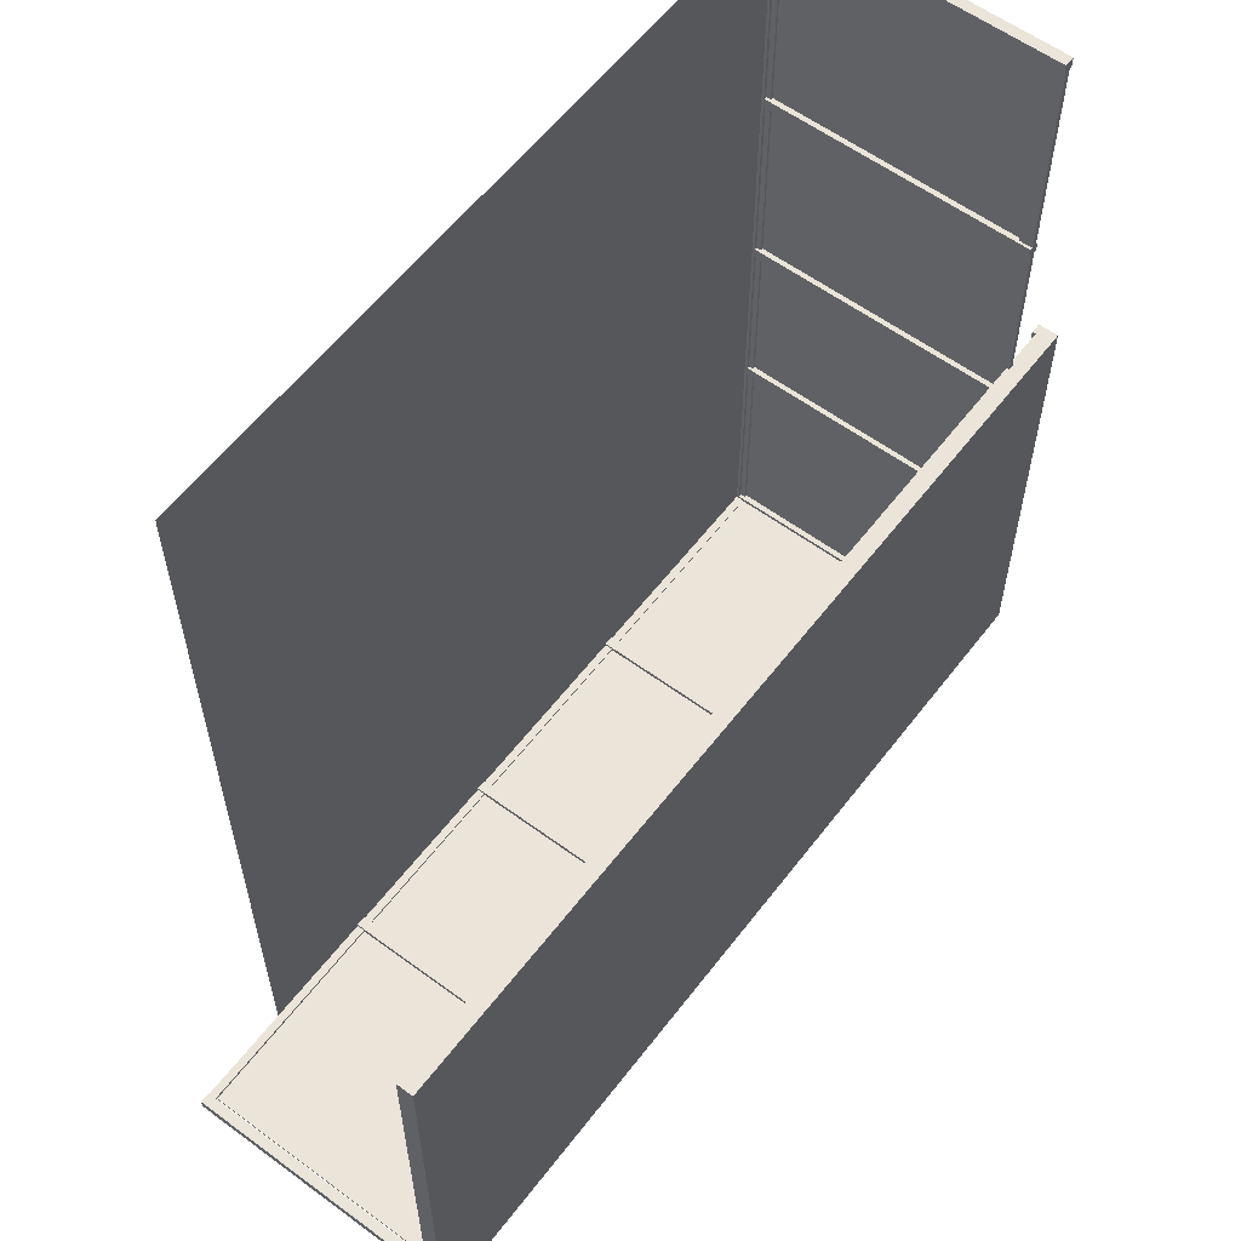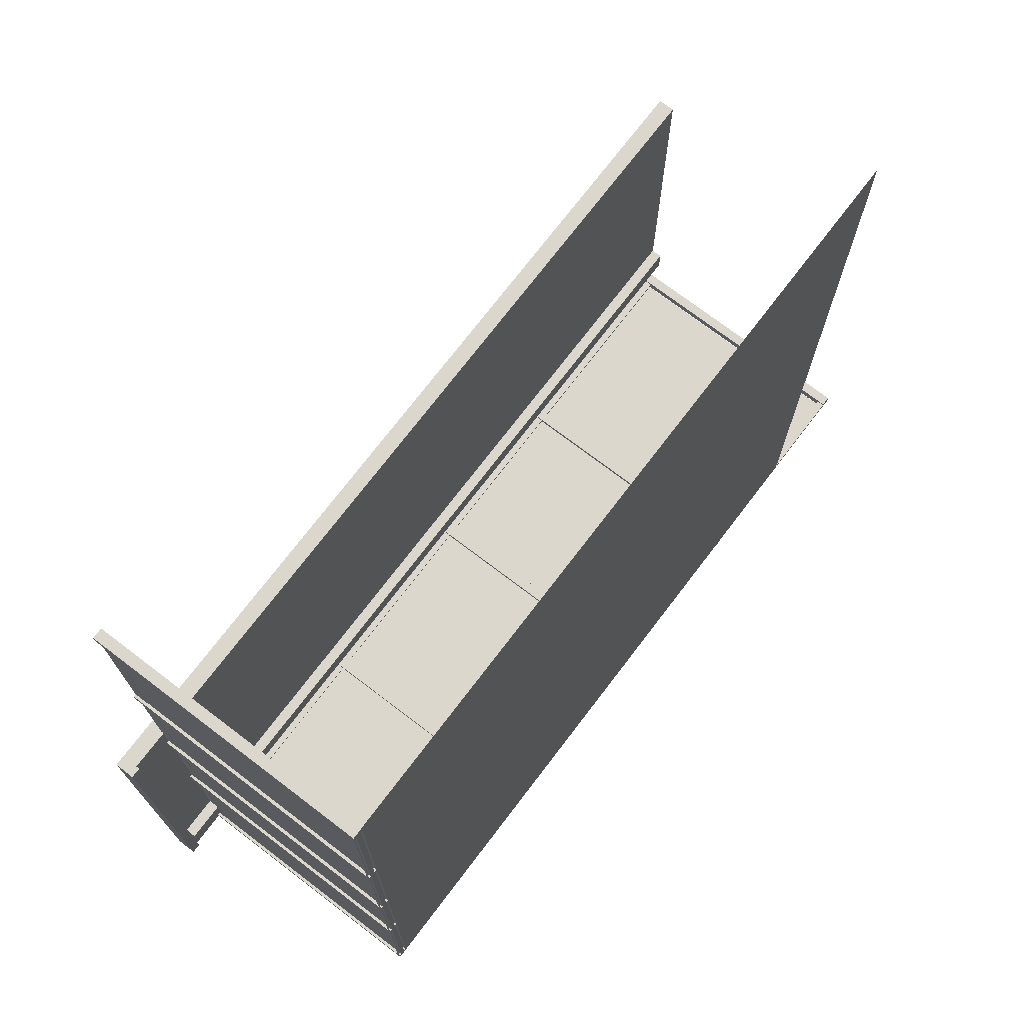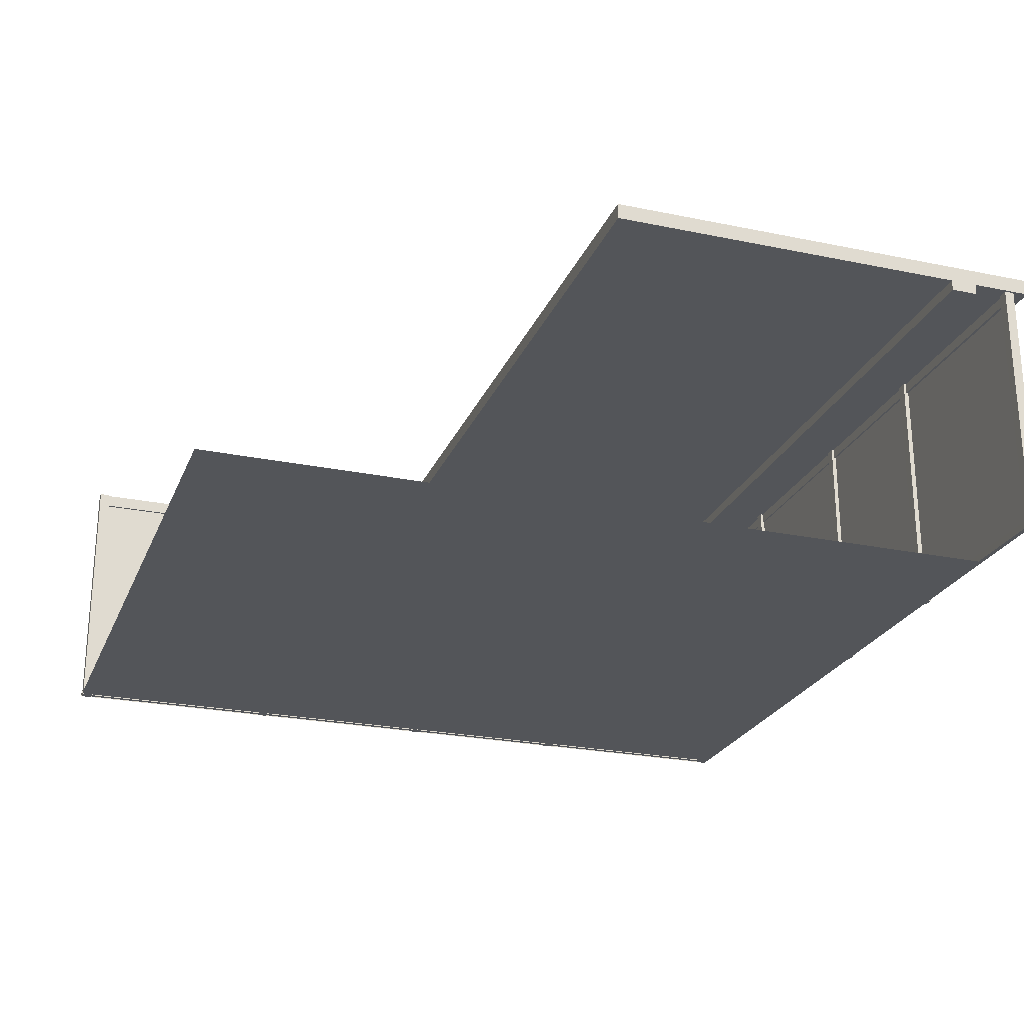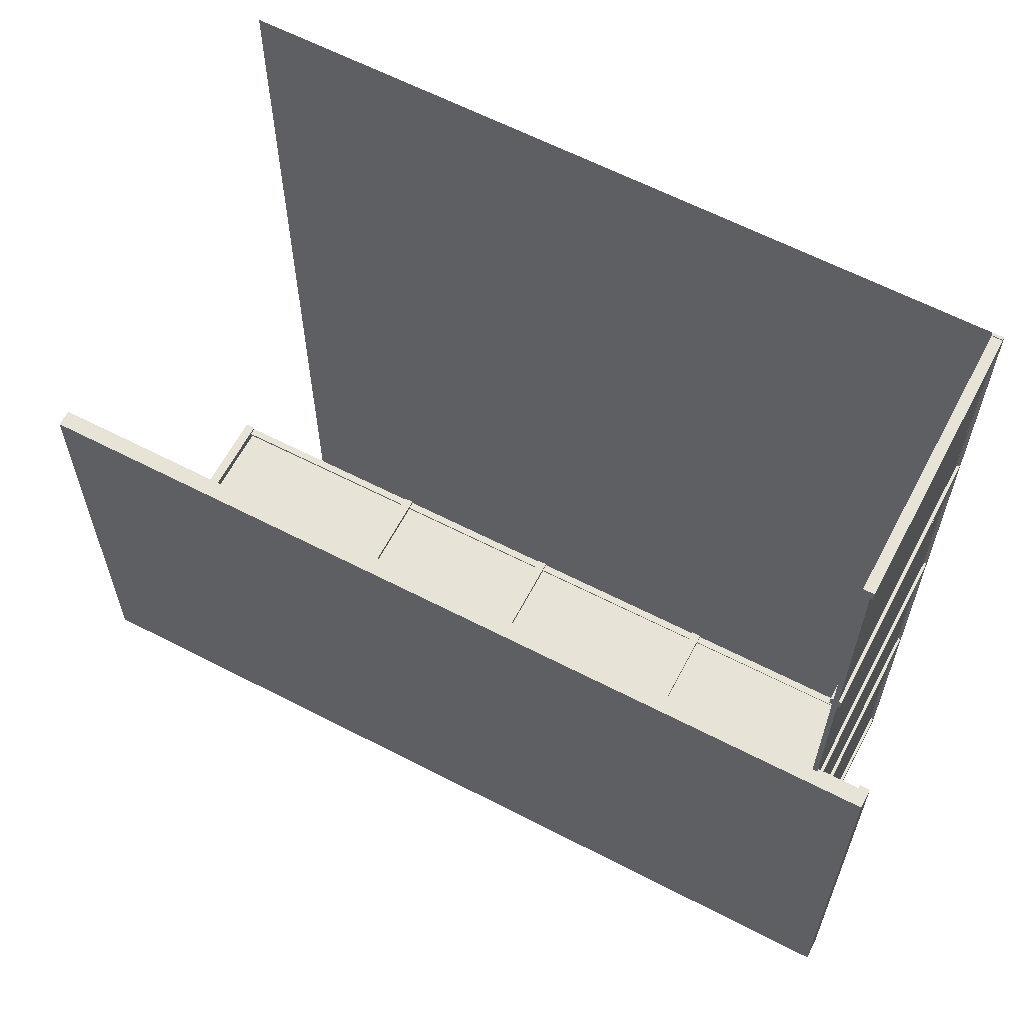
<metadata>
{"format":"obj","ext":"obj","renderer":"f3d","projection":"perspective","resolution":1024,"background":"white","views":[{"elev":58.7,"azim":127.2,"up":"+Z"},{"elev":73.2,"azim":-52.7,"up":"+Z"},{"elev":-24.5,"azim":71.2,"up":"+Y"},{"elev":62.4,"azim":-152.3,"up":"+Z"}]}
</metadata>
<code>
o Plane004
v -90.17 130.9 -79.09
v -90.17 130.9 -48.34
v -95.28 130.9 -48.34
v -95.28 130.9 -79.09
v -95.28 140.8 151.8
v -95.28 140.8 -34.39
v -95.28 132.6 -34.39
v -95.28 132.6 151.8
v -95.28 140.8 -79.09
v -90.17 140.8 -79.09
v -90.17 132.6 -79.09
v -95.28 132.6 -79.09
v 343.6 140.8 -79.09
v 343.6 140.8 -48.34
v 343.6 132.6 -48.34
v 343.6 132.6 -79.09
v 343.6 140.8 151.8
v -90.17 140.8 151.8
v -90.17 132.6 151.8
v 343.6 132.6 151.8
v -95.28 140.8 -48.34
v -90.17 140.8 -48.34
v -90.17 132.6 -48.34
v 343.6 140.8 -34.39
v -90.17 140.8 -34.39
v -95.28 130.9 -34.39
v -95.28 130.9 151.8
v -90.17 130.9 151.8
v -95.28 132.6 -48.34
v -90.17 130.9 -34.39
v 343.6 132.6 -34.39
v -90.17 132.6 -34.39
v 343.6 127.1 -34.39
v -90.17 127.1 -34.39
v -90.17 127.1 -48.34
v 343.6 127.1 -48.34
v -71.21 1.337 344.4
v -66.06 1.337 344.4
v -66.06 1.337 -69.87
v -71.21 1.337 -69.87
v 289.7 -2.3e-05 344.4
v 289.7 -8e-06 -69.87
v -66.06 -8e-06 -69.87
v -66.06 -2.3e-05 344.4
v -71.21 -8e-06 -69.87
v -71.21 -2.3e-05 344.4
v -67.47 -1.5e-05 229.3
v -67.47 -1.5e-05 234.4
v -69.88 -1.5e-05 234.4
v -69.88 -1.5e-05 229.3
v -67.47 134 234.4
v -67.47 134 229.3
v -69.88 134 229.3
v -69.88 134 234.4
v -66.16 -1.5e-05 229.3
v -66.16 3.819 229.3
v -66.16 3.819 234.4
v -66.16 -1.5e-05 234.4
v -71.18 -1.5e-05 234.4
v -71.18 3.819 234.4
v -71.18 3.819 229.3
v -71.18 -1.5e-05 229.3
v -67.47 -2.3e-05 338.7
v -67.47 -2.3e-05 343.8
v -69.88 -2.3e-05 343.8
v -69.88 -2.3e-05 338.7
v -67.47 134 343.8
v -67.47 134 338.7
v -69.88 134 338.7
v -69.88 134 343.8
v -66.16 -2.3e-05 338.7
v -66.16 3.819 338.7
v -66.16 3.819 343.8
v -66.16 -2.3e-05 343.8
v -71.18 -2.3e-05 343.8
v -71.18 3.819 343.8
v -71.18 3.819 338.7
v -71.18 -2.3e-05 338.7
v -66.16 134 229.3
v -66.16 134 234.4
v -66.16 127.3 234.4
v -66.16 127.3 229.3
v -71.18 134 234.4
v -71.18 134 229.3
v -71.18 127.3 229.3
v -71.18 127.3 234.4
v -66.16 134 338.7
v -66.16 134 343.8
v -66.16 127.3 343.8
v -66.16 127.3 338.7
v -71.18 134 343.8
v -71.18 134 338.7
v -71.18 127.3 338.7
v -71.18 127.3 343.8
v -69.88 127.3 234.4
v -69.88 3.819 234.4
v -67.47 3.819 234.4
v -67.47 127.3 234.4
v -67.47 127.3 229.3
v -67.47 3.819 229.3
v -69.88 3.819 229.3
v -69.88 127.3 229.3
v -69.88 127.3 343.8
v -69.88 3.819 343.8
v -67.47 3.819 343.8
v -67.47 127.3 343.8
v -67.47 127.3 338.7
v -67.47 3.819 338.7
v -69.88 3.819 338.7
v -69.88 127.3 338.7
v -67.47 -8e-06 -69.8
v -67.47 -8e-06 -64.71
v -69.88 -8e-06 -64.71
v -69.88 -8e-06 -69.8
v -67.47 134 -64.71
v -67.47 134 -69.8
v -69.88 134 -69.8
v -69.88 134 -64.71
v -66.16 -8e-06 -69.8
v -66.16 3.819 -69.8
v -66.16 3.819 -64.71
v -66.16 -8e-06 -64.71
v -69.88 3.819 -69.8
v -67.47 3.819 -69.8
v -71.18 -8e-06 -64.71
v -71.18 3.819 -64.71
v -71.18 3.819 -69.8
v -71.18 -8e-06 -69.8
v -67.47 -8e-06 39.59
v -67.47 -8e-06 44.68
v -69.88 -8e-06 44.68
v -69.88 -8e-06 39.59
v -67.47 134 44.68
v -67.47 134 39.59
v -69.88 134 39.59
v -69.88 134 44.68
v -66.16 -8e-06 39.59
v -66.16 3.819 39.59
v -66.16 3.819 44.68
v -66.16 -8e-06 44.68
v -71.18 -8e-06 44.68
v -71.18 3.819 44.68
v -71.18 3.819 39.59
v -71.18 -8e-06 39.59
v -67.47 -1.5e-05 129
v -67.47 -1.5e-05 134.1
v -69.88 -1.5e-05 134.1
v -69.88 -1.5e-05 129
v -67.47 134 134.1
v -67.47 134 129
v -69.88 134 129
v -69.88 134 134.1
v -66.16 -1.5e-05 129
v -66.16 3.819 129
v -66.16 3.819 134.1
v -66.16 -1.5e-05 134.1
v -71.18 -1.5e-05 134.1
v -71.18 3.819 134.1
v -71.18 3.819 129
v -71.18 -1.5e-05 129
v -66.16 134 -69.8
v -66.16 134 -64.71
v -66.16 127.3 -64.71
v -66.16 127.3 -69.8
v -67.47 127.3 -69.8
v -69.88 127.3 -69.8
v -71.18 134 -64.71
v -71.18 134 -69.8
v -71.18 127.3 -69.8
v -71.18 127.3 -64.71
v -66.16 134 39.59
v -66.16 134 44.68
v -66.16 127.3 44.68
v -66.16 127.3 39.59
v -71.18 134 44.68
v -71.18 134 39.59
v -71.18 127.3 39.59
v -71.18 127.3 44.68
v -66.16 134 129
v -66.16 134 134.1
v -66.16 127.3 134.1
v -66.16 127.3 129
v -71.18 134 134.1
v -71.18 134 129
v -71.18 127.3 129
v -71.18 127.3 134.1
v -69.88 127.3 -64.71
v -69.88 3.819 -64.71
v -67.47 3.819 -64.71
v -67.47 127.3 -64.71
v -69.88 127.3 44.68
v -69.88 3.819 44.68
v -67.47 3.819 44.68
v -67.47 127.3 44.68
v -67.47 127.3 39.59
v -67.47 3.819 39.59
v -69.88 3.819 39.59
v -69.88 127.3 39.59
v -69.88 127.3 134.1
v -69.88 3.819 134.1
v -67.47 3.819 134.1
v -67.47 127.3 134.1
v -67.47 127.3 129
v -67.47 3.819 129
v -69.88 3.819 129
v -69.88 127.3 129
v -69.7 2.187 -67.91
v -69.71 2.187 339.5
v -69.71 128.6 339.5
v -69.7 128.6 -67.91
v -68.71 128.6 339.5
v -68.71 2.187 339.5
v -68.7 2.187 -67.91
v -68.7 128.6 -67.91
v 43.43 -2.3e-05 -66.28
v 38.34 -2.3e-05 -66.26
v 38.33 -2.3e-05 -68.67
v 43.42 -2.3e-05 -68.7
v 38.34 134 -66.26
v 43.43 134 -66.28
v 43.42 134 -68.7
v 38.33 134 -68.67
v 43.44 -2.3e-05 -64.98
v 43.44 3.819 -64.98
v 38.35 3.819 -64.95
v 38.35 -2.3e-05 -64.95
v 38.32 -2.3e-05 -69.98
v 38.32 3.819 -69.98
v 43.41 3.819 -70
v 43.41 -2.3e-05 -70
v -65.95 -2.3e-05 -65.72
v -71.04 -2.3e-05 -65.7
v -71.06 -2.3e-05 -68.11
v -65.97 -2.3e-05 -68.14
v -71.04 134 -65.7
v -65.95 134 -65.72
v -65.97 134 -68.14
v -71.06 134 -68.11
v -65.95 -2.3e-05 -64.42
v -65.95 3.819 -64.42
v -71.04 3.819 -64.39
v -71.04 -2.3e-05 -64.39
v -71.06 -2.3e-05 -69.41
v -71.06 3.819 -69.41
v -65.97 3.819 -69.44
v -65.97 -2.3e-05 -69.44
v 43.44 134 -64.98
v 38.35 134 -64.95
v 38.35 127.3 -64.95
v 43.44 127.3 -64.98
v 38.32 134 -69.98
v 43.41 134 -70
v 43.41 127.3 -70
v 38.32 127.3 -69.98
v -65.95 134 -64.42
v -71.04 134 -64.39
v -71.04 127.3 -64.39
v -65.95 127.3 -64.42
v -71.06 134 -69.41
v -65.97 134 -69.44
v -65.97 127.3 -69.44
v -71.06 127.3 -69.41
v 38.33 127.3 -68.67
v 38.33 3.819 -68.67
v 38.34 3.819 -66.26
v 38.34 127.3 -66.26
v 43.43 127.3 -66.28
v 43.43 3.819 -66.28
v 43.42 3.819 -68.7
v 43.42 127.3 -68.7
v -71.06 127.3 -68.11
v -71.06 3.819 -68.11
v -71.04 3.819 -65.7
v -71.04 127.3 -65.7
v -65.95 127.3 -65.72
v -65.95 3.819 -65.72
v -65.97 3.819 -68.14
v -65.97 127.3 -68.14
v 342.5 -8e-06 -67.82
v 337.4 -8e-06 -67.8
v 337.4 -8e-06 -70.21
v 342.5 -8e-06 -70.24
v 337.4 134 -67.8
v 342.5 134 -67.82
v 342.5 134 -70.24
v 337.4 134 -70.21
v 342.5 -8e-06 -66.52
v 342.5 3.819 -66.52
v 337.4 3.819 -66.49
v 337.4 -8e-06 -66.49
v 342.5 3.819 -70.24
v 342.5 3.819 -67.82
v 337.4 -8e-06 -71.52
v 337.4 3.819 -71.52
v 342.5 3.819 -71.54
v 342.5 -8e-06 -71.54
v 233.1 -1.5e-05 -67.26
v 228.1 -1.5e-05 -67.23
v 228 -1.5e-05 -69.65
v 233.1 -1.5e-05 -69.68
v 228.1 134 -67.23
v 233.1 134 -67.26
v 233.1 134 -69.68
v 228 134 -69.65
v 233.2 -1.5e-05 -65.96
v 233.2 3.819 -65.96
v 228.1 3.819 -65.93
v 228.1 -1.5e-05 -65.93
v 228 -1.5e-05 -70.95
v 228 3.819 -70.95
v 233.1 3.819 -70.98
v 233.1 -1.5e-05 -70.98
v 143.7 -1.5e-05 -66.8
v 138.6 -1.5e-05 -66.77
v 138.6 -1.5e-05 -69.19
v 143.7 -1.5e-05 -69.21
v 138.6 134 -66.77
v 143.7 134 -66.8
v 143.7 134 -69.21
v 138.6 134 -69.19
v 143.7 -1.5e-05 -65.5
v 143.7 3.819 -65.5
v 138.6 3.819 -65.47
v 138.6 -1.5e-05 -65.47
v 138.6 -1.5e-05 -70.49
v 138.6 3.819 -70.49
v 143.7 3.819 -70.52
v 143.7 -1.5e-05 -70.52
v 342.5 134 -66.52
v 337.4 134 -66.49
v 337.4 127.3 -66.49
v 342.5 127.3 -66.52
v 342.5 127.3 -67.82
v 342.5 127.3 -70.24
v 337.4 134 -71.52
v 342.5 134 -71.54
v 342.5 127.3 -71.54
v 337.4 127.3 -71.52
v 233.2 134 -65.96
v 228.1 134 -65.93
v 228.1 127.3 -65.93
v 233.2 127.3 -65.96
v 228 134 -70.95
v 233.1 134 -70.98
v 233.1 127.3 -70.98
v 228 127.3 -70.95
v 143.7 134 -65.5
v 138.6 134 -65.47
v 138.6 127.3 -65.47
v 143.7 127.3 -65.5
v 138.6 134 -70.49
v 143.7 134 -70.52
v 143.7 127.3 -70.52
v 138.6 127.3 -70.49
v 337.4 127.3 -70.21
v 337.4 3.819 -70.21
v 337.4 3.819 -67.8
v 337.4 127.3 -67.8
v 228 127.3 -69.65
v 228 3.819 -69.65
v 228.1 3.819 -67.23
v 228.1 127.3 -67.23
v 233.1 127.3 -67.26
v 233.1 3.819 -67.26
v 233.1 3.819 -69.68
v 233.1 127.3 -69.68
v 138.6 127.3 -69.19
v 138.6 3.819 -69.19
v 138.6 3.819 -66.77
v 138.6 127.3 -66.77
v 143.7 127.3 -66.8
v 143.7 3.819 -66.8
v 143.7 3.819 -69.21
v 143.7 127.3 -69.21
v 336.3 2.187 -70.2
v -71.02 2.187 -67.22
v -71.02 128.6 -67.22
v 336.3 128.6 -70.2
v -71.02 128.6 -66.22
v -71.02 2.187 -66.22
v 336.3 2.187 -69.2
v 336.3 128.6 -69.2
f 5 6 7 8
f 9 10 11 12
f 13 14 15 16
f 17 18 19 20
f 21 22 10 9
f 13 16 11 10
f 5 8 19 18
f 17 24 25 18
f 7 26 27 8
f 12 11 1 4
f 23 2 1 11
f 19 8 27 28
f 21 29 7 6
f 14 22 25 24
f 29 3 26 7
f 17 20 31 24
f 5 18 25 6
f 19 28 30 32
f 24 31 15 14
f 6 25 22 21
f 32 30 2 23
f 9 12 29 21
f 13 10 22 14
f 12 4 3 29
f 31 32 34 33
f 32 23 35 34
f 23 15 36 35
f 15 31 33 36
f 105 104 65 64
f 103 106 67 70
f 1 2 3 4
f 16 15 23 11
f 28 27 26 30
f 20 19 32 31
f 30 26 3 2
f 33 34 35 36
f 47 48 49 50
f 51 52 53 54
f 55 56 57 58
f 59 60 61 62
f 63 64 65 66
f 67 68 69 70
f 71 72 73 74
f 75 76 77 78
f 79 80 81 82
f 83 84 85 86
f 87 88 89 90
f 91 92 93 94
f 95 96 97 98
f 82 81 57 56
f 99 100 101 102
f 86 85 61 60
f 103 104 105 106
f 90 89 73 72
f 107 108 109 110
f 94 93 77 76
f 55 58 48 47
f 59 62 50 49
f 80 79 52 51
f 84 83 54 53
f 58 57 97 48
f 60 59 49 96
f 62 61 101 50
f 56 55 47 100
f 71 74 64 63
f 75 78 66 65
f 88 87 68 67
f 92 91 70 69
f 74 73 105 64
f 76 75 65 104
f 78 77 109 66
f 72 71 63 108
f 83 86 95 54
f 81 80 51 98
f 79 82 99 52
f 85 84 53 102
f 91 94 103 70
f 89 88 67 106
f 87 90 107 68
f 93 92 69 110
f 86 60 96 95
f 57 81 98 97
f 82 56 100 99
f 61 85 102 101
f 94 76 104 103
f 73 89 106 105
f 90 72 108 107
f 77 93 110 109
f 95 98 107 110
f 98 51 68 107
f 51 54 69 68
f 54 95 110 69
f 49 48 63 66
f 48 97 108 63
f 97 96 109 108
f 96 49 66 109
f 111 112 113 114
f 115 116 117 118
f 119 120 121 122
f 114 123 124 111
f 125 126 127 128
f 129 130 131 132
f 133 134 135 136
f 137 138 139 140
f 141 142 143 144
f 145 146 147 148
f 149 150 151 152
f 153 154 155 156
f 157 158 159 160
f 161 162 163 164
f 116 165 166 117
f 167 168 169 170
f 171 172 173 174
f 175 176 177 178
f 179 180 181 182
f 183 184 185 186
f 187 188 189 190
f 164 163 121 120
f 165 124 123 166
f 170 169 127 126
f 191 192 193 194
f 174 173 139 138
f 195 196 197 198
f 178 177 143 142
f 199 200 201 202
f 182 181 155 154
f 203 204 205 206
f 186 185 159 158
f 119 122 112 111
f 125 128 114 113
f 162 161 116 115
f 168 167 118 117
f 122 121 189 112
f 126 125 113 188
f 128 127 123 114
f 120 119 111 124
f 137 140 130 129
f 141 144 132 131
f 172 171 134 133
f 176 175 136 135
f 140 139 193 130
f 142 141 131 192
f 144 143 197 132
f 138 137 129 196
f 153 156 146 145
f 157 160 148 147
f 180 179 150 149
f 184 183 152 151
f 156 155 201 146
f 158 157 147 200
f 160 159 205 148
f 154 153 145 204
f 167 170 187 118
f 163 162 115 190
f 161 164 165 116
f 169 168 117 166
f 175 178 191 136
f 173 172 133 194
f 171 174 195 134
f 177 176 135 198
f 183 186 199 152
f 181 180 149 202
f 179 182 203 150
f 185 184 151 206
f 170 126 188 187
f 121 163 190 189
f 164 120 124 165
f 127 169 166 123
f 178 142 192 191
f 139 173 194 193
f 174 138 196 195
f 143 177 198 197
f 186 158 200 199
f 155 181 202 201
f 182 154 204 203
f 159 185 206 205
f 191 194 203 206
f 194 133 150 203
f 133 136 151 150
f 136 191 206 151
f 187 190 195 198
f 190 115 134 195
f 115 118 135 134
f 118 187 198 135
f 113 112 129 132
f 112 189 196 129
f 189 188 197 196
f 188 113 132 197
f 131 130 145 148
f 130 193 204 145
f 193 192 205 204
f 192 131 148 205
f 47 50 147 146
f 50 101 200 147
f 101 100 201 200
f 100 47 146 201
f 99 102 199 202
f 102 53 152 199
f 53 52 149 152
f 52 99 202 149
f 207 208 209 210
f 211 212 213 214
f 214 213 207 210
f 211 214 210 209
f 212 211 209 208
f 213 212 208 207
f 45 46 37 40
f 46 44 38 37
f 44 43 39 38
f 43 45 40 39
f 37 38 39 40
f 41 42 43 44
f 273 272 233 232
f 271 274 235 238
f 215 216 217 218
f 219 220 221 222
f 223 224 225 226
f 227 228 229 230
f 231 232 233 234
f 235 236 237 238
f 239 240 241 242
f 243 244 245 246
f 247 248 249 250
f 251 252 253 254
f 255 256 257 258
f 259 260 261 262
f 263 264 265 266
f 250 249 225 224
f 267 268 269 270
f 254 253 229 228
f 271 272 273 274
f 258 257 241 240
f 275 276 277 278
f 262 261 245 244
f 223 226 216 215
f 227 230 218 217
f 248 247 220 219
f 252 251 222 221
f 226 225 265 216
f 228 227 217 264
f 230 229 269 218
f 224 223 215 268
f 239 242 232 231
f 243 246 234 233
f 256 255 236 235
f 260 259 238 237
f 242 241 273 232
f 244 243 233 272
f 246 245 277 234
f 240 239 231 276
f 251 254 263 222
f 249 248 219 266
f 247 250 267 220
f 253 252 221 270
f 259 262 271 238
f 257 256 235 274
f 255 258 275 236
f 261 260 237 278
f 254 228 264 263
f 225 249 266 265
f 250 224 268 267
f 229 253 270 269
f 262 244 272 271
f 241 257 274 273
f 258 240 276 275
f 245 261 278 277
f 263 266 275 278
f 266 219 236 275
f 219 222 237 236
f 222 263 278 237
f 217 216 231 234
f 216 265 276 231
f 265 264 277 276
f 264 217 234 277
f 279 280 281 282
f 283 284 285 286
f 287 288 289 290
f 282 291 292 279
f 293 294 295 296
f 297 298 299 300
f 301 302 303 304
f 305 306 307 308
f 309 310 311 312
f 313 314 315 316
f 317 318 319 320
f 321 322 323 324
f 325 326 327 328
f 329 330 331 332
f 284 333 334 285
f 335 336 337 338
f 339 340 341 342
f 343 344 345 346
f 347 348 349 350
f 351 352 353 354
f 355 356 357 358
f 332 331 289 288
f 333 292 291 334
f 338 337 295 294
f 359 360 361 362
f 342 341 307 306
f 363 364 365 366
f 346 345 311 310
f 367 368 369 370
f 350 349 323 322
f 371 372 373 374
f 354 353 327 326
f 287 290 280 279
f 293 296 282 281
f 330 329 284 283
f 336 335 286 285
f 290 289 357 280
f 294 293 281 356
f 296 295 291 282
f 288 287 279 292
f 305 308 298 297
f 309 312 300 299
f 340 339 302 301
f 344 343 304 303
f 308 307 361 298
f 310 309 299 360
f 312 311 365 300
f 306 305 297 364
f 321 324 314 313
f 325 328 316 315
f 348 347 318 317
f 352 351 320 319
f 324 323 369 314
f 326 325 315 368
f 328 327 373 316
f 322 321 313 372
f 335 338 355 286
f 331 330 283 358
f 329 332 333 284
f 337 336 285 334
f 343 346 359 304
f 341 340 301 362
f 339 342 363 302
f 345 344 303 366
f 351 354 367 320
f 349 348 317 370
f 347 350 371 318
f 353 352 319 374
f 338 294 356 355
f 289 331 358 357
f 332 288 292 333
f 295 337 334 291
f 346 310 360 359
f 307 341 362 361
f 342 306 364 363
f 311 345 366 365
f 354 326 368 367
f 323 349 370 369
f 350 322 372 371
f 327 353 374 373
f 359 362 371 374
f 362 301 318 371
f 301 304 319 318
f 304 359 374 319
f 355 358 363 366
f 358 283 302 363
f 283 286 303 302
f 286 355 366 303
f 281 280 297 300
f 280 357 364 297
f 357 356 365 364
f 356 281 300 365
f 299 298 313 316
f 298 361 372 313
f 361 360 373 372
f 360 299 316 373
f 215 218 315 314
f 218 269 368 315
f 269 268 369 368
f 268 215 314 369
f 267 270 367 370
f 270 221 320 367
f 221 220 317 320
f 220 267 370 317
f 375 376 377 378
f 379 380 381 382
f 382 381 375 378
f 379 382 378 377
f 380 379 377 376
f 381 380 376 375

</code>
